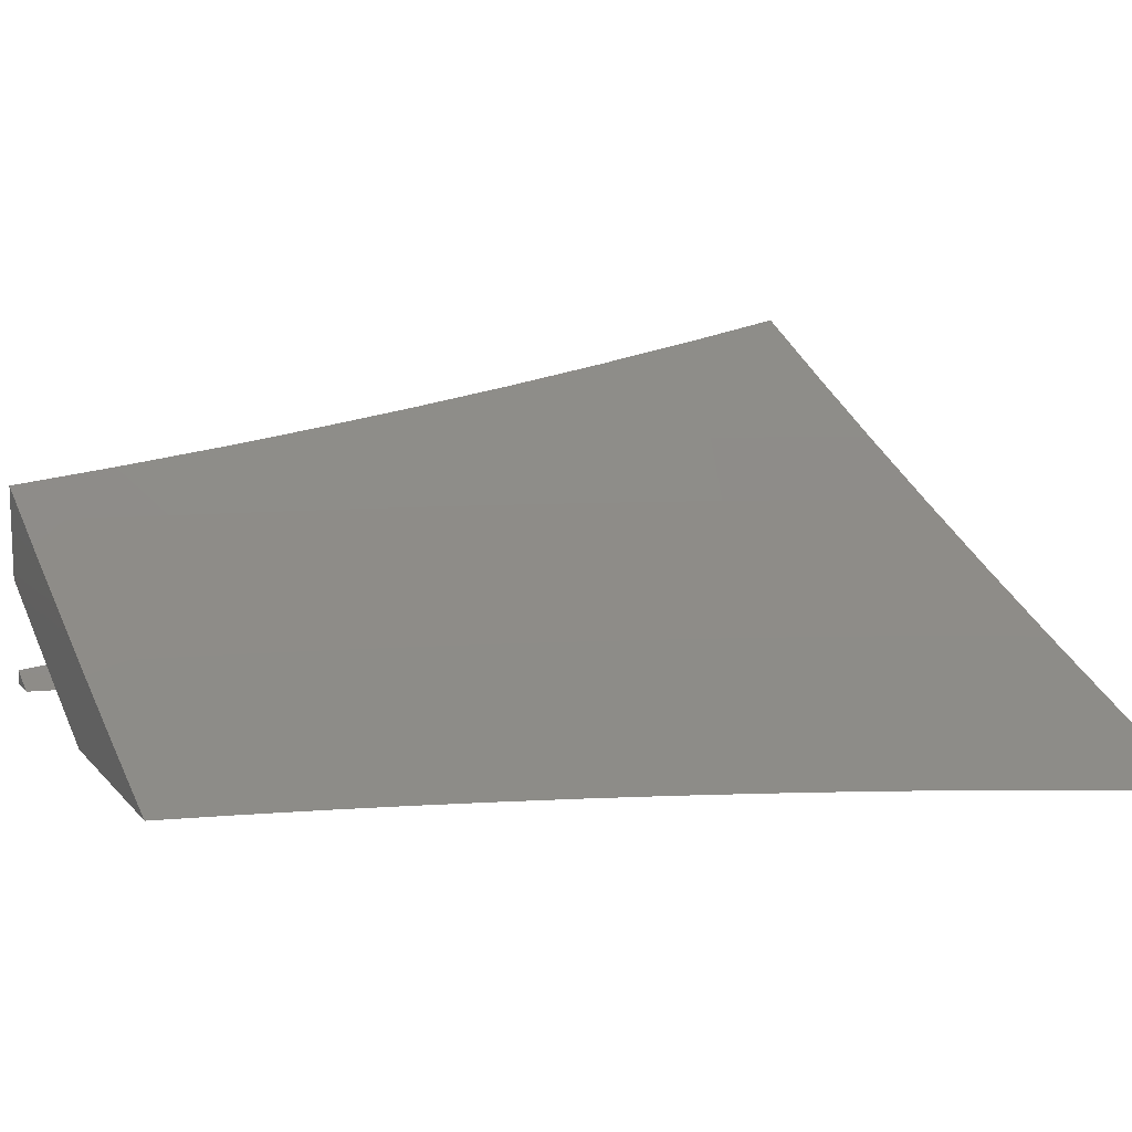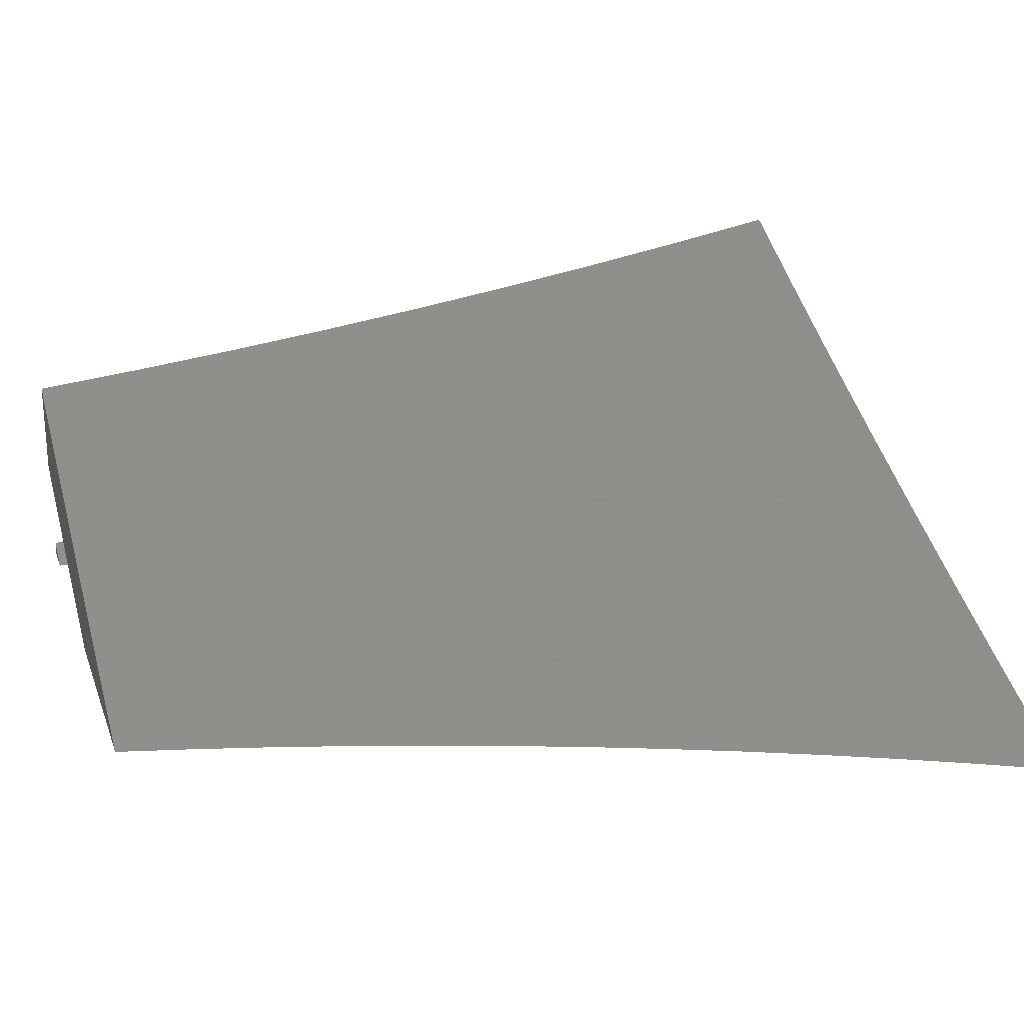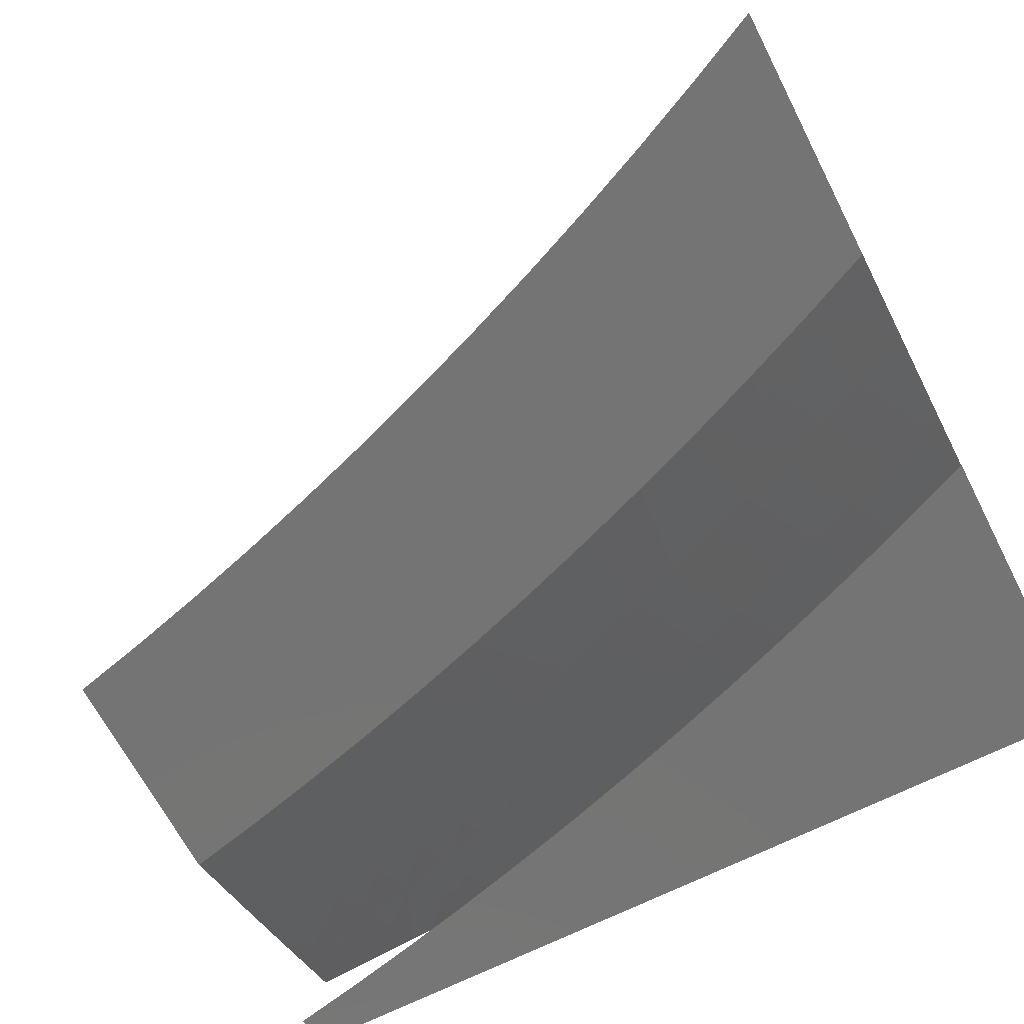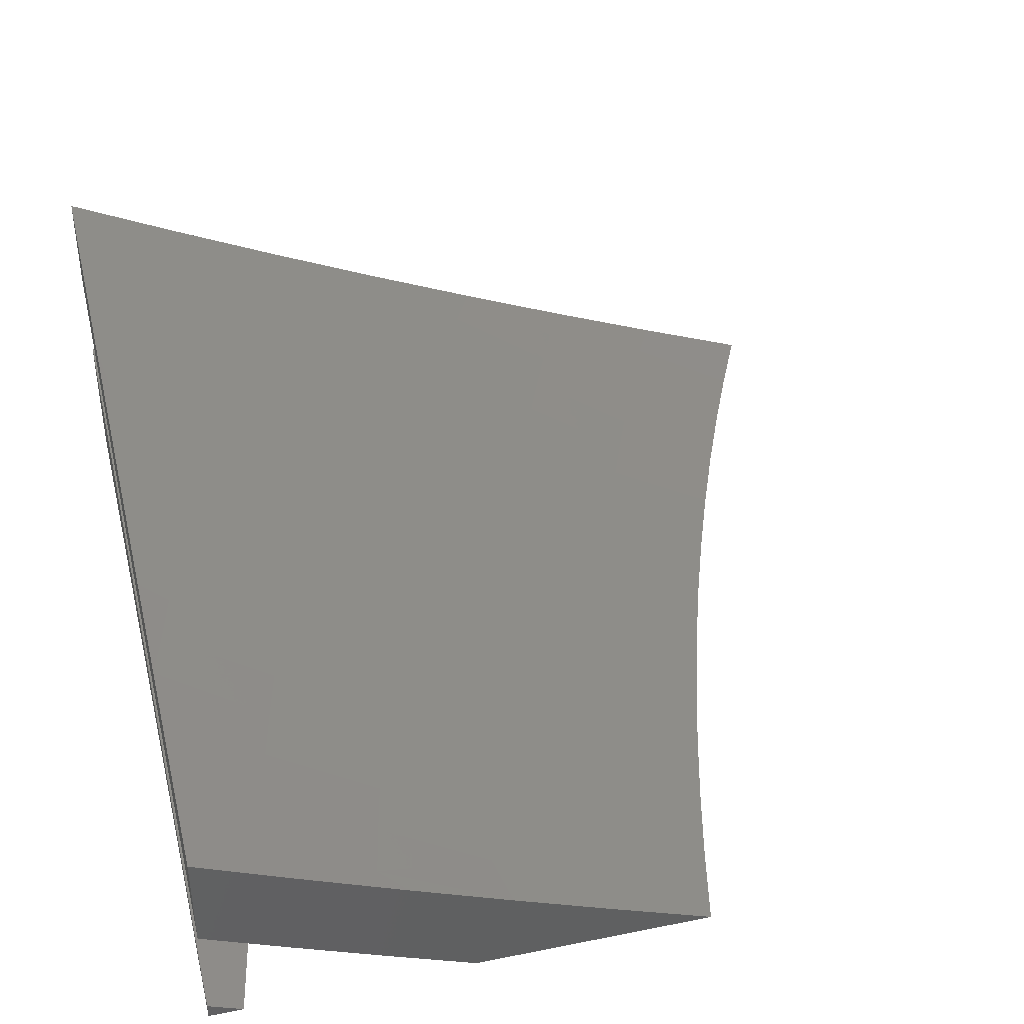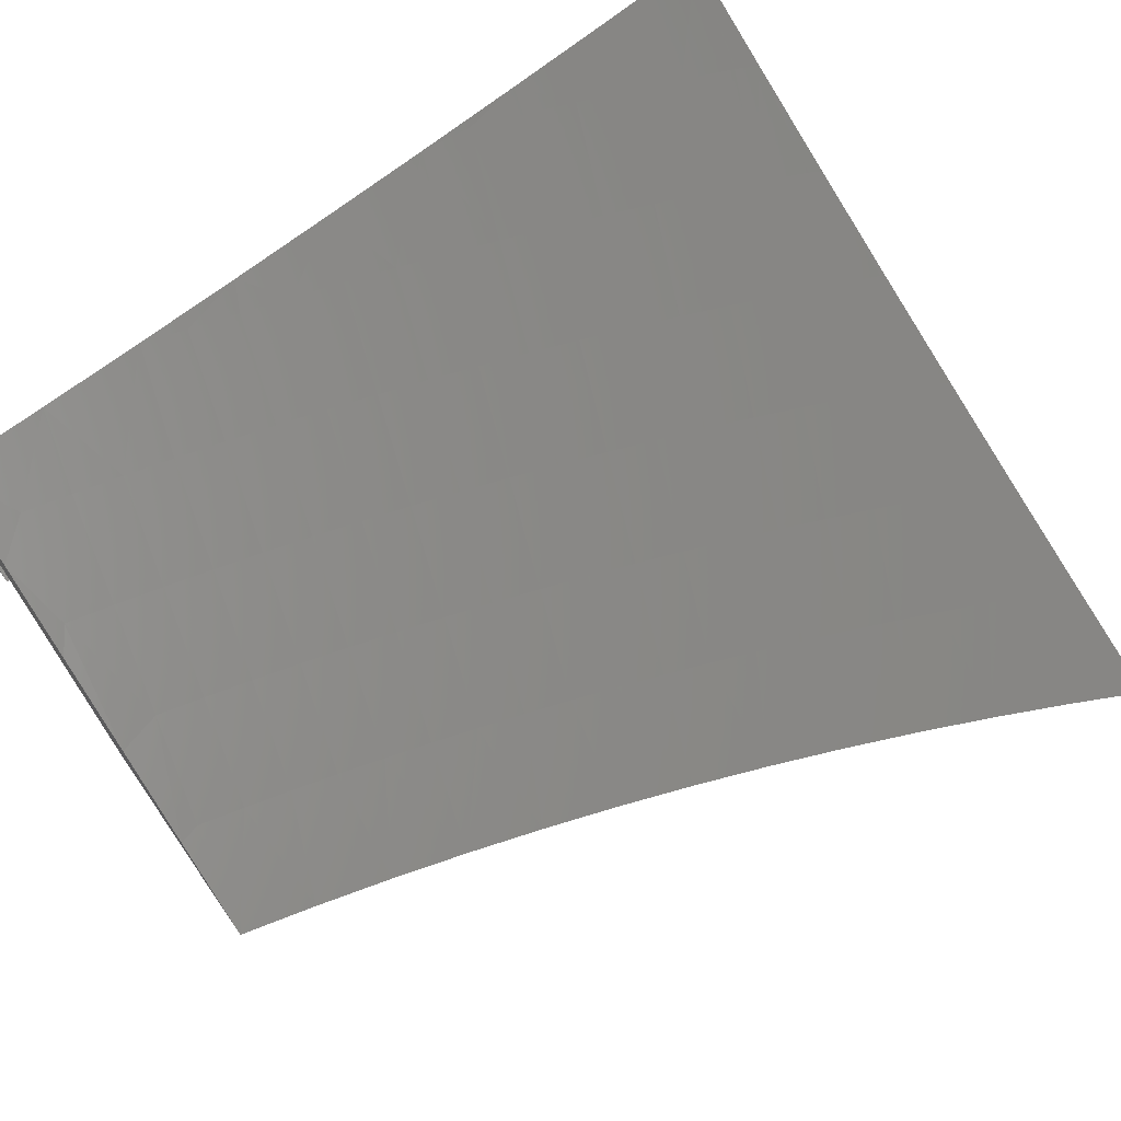
<metadata>
{"format":"stl","ext":"stl","renderer":"f3d","projection":"perspective","resolution":1024,"background":"white","views":[{"elev":12.8,"azim":65.4,"up":"+Z"},{"elev":24.0,"azim":72.8,"up":"+Z"},{"elev":-66.5,"azim":117.2,"up":"+Z"},{"elev":40.4,"azim":-13.9,"up":"+Z"},{"elev":66.9,"azim":55.1,"up":"+Z"}]}
</metadata>
<code>
# stl→obj: 249 verts, 490 faces
v -4.428 1.086 -11
v -4.553 1.078 -10.95
v -4.449 1 -11
v -4.566 1.024 -10.95
v -4.56 1 -10.95
v -4.682 1.051 -10.9
v -4.671 1 -10.91
v -4.81 1.02 -10.85
v -4.781 1 -10.86
v -4.891 1 -10.81
v -4.925 1.045 -10.79
v -5 1 -10.76
v -5 1.126 -10.75
v -4.913 1.102 -10.79
v -4.899 1.16 -10.79
v -4.798 1.077 -10.85
v -4.785 1.132 -10.85
v -4.669 1.105 -10.9
v -4.406 1.172 -11
v -4.527 1.184 -10.95
v -4.541 1.131 -10.95
v -4.656 1.16 -10.9
v -4.771 1.188 -10.85
v -4.886 1.217 -10.79
v -5 1.251 -10.74
v -4.513 1.236 -10.95
v -4.383 1.257 -11
v -4.498 1.289 -10.95
v -4.483 1.341 -10.95
v -4.597 1.375 -10.9
v -4.581 1.429 -10.9
v -4.694 1.464 -10.85
v -4.676 1.519 -10.85
v -4.789 1.555 -10.79
v -4.77 1.611 -10.79
v -4.881 1.649 -10.74
v -4.862 1.706 -10.74
v -4.972 1.744 -10.68
v -4.951 1.802 -10.68
v -5 1.751 -10.67
v -5 1.876 -10.65
v -4.93 1.86 -10.68
v -4.908 1.917 -10.68
v -4.821 1.819 -10.74
v -4.799 1.875 -10.74
v -4.711 1.777 -10.79
v -4.69 1.832 -10.79
v -4.6 1.735 -10.85
v -4.58 1.789 -10.85
v -4.49 1.694 -10.9
v -4.469 1.746 -10.9
v -4.378 1.652 -10.95
v -4.359 1.703 -10.95
v -4.272 1.593 -11
v -4.24 1.676 -11
v -4.358 1.342 -11
v -4.467 1.394 -10.95
v -4.564 1.482 -10.9
v -4.658 1.573 -10.85
v -4.751 1.667 -10.79
v -4.841 1.762 -10.74
v -4.45 1.446 -10.95
v -4.331 1.426 -11
v -4.433 1.497 -10.95
v -4.302 1.51 -11
v -4.415 1.549 -10.95
v -4.397 1.6 -10.95
v -4.509 1.641 -10.9
v -4.338 1.753 -10.95
v -4.207 1.758 -11
v -4.317 1.804 -10.95
v -4.296 1.854 -10.95
v -4.406 1.901 -10.9
v -4.383 1.953 -10.9
v -4.488 2 -10.85
v -4.359 2 -10.9
v -4.274 1.904 -10.95
v -4.252 1.954 -10.95
v -4.172 1.839 -11
v -4.136 1.92 -11
v -4.098 2 -11
v -4.228 2 -10.95
v -4.514 1.948 -10.85
v -4.617 2 -10.79
v -4.623 1.995 -10.79
v -4.745 2 -10.74
v -4.646 1.941 -10.79
v -4.754 1.986 -10.74
v -4.668 1.887 -10.79
v -4.777 1.931 -10.74
v -4.873 2 -10.68
v -4.885 1.974 -10.68
v -5 2 -10.62
v -4.992 1.686 -10.68
v -5 1.627 -10.69
v -4.9 1.592 -10.74
v -4.806 1.499 -10.79
v -4.711 1.409 -10.85
v -4.613 1.322 -10.9
v -4.918 1.534 -10.74
v -5 1.502 -10.7
v -4.936 1.477 -10.74
v -4.953 1.419 -10.74
v -4.84 1.387 -10.79
v -4.856 1.33 -10.79
v -4.742 1.299 -10.85
v -4.757 1.244 -10.85
v -4.642 1.214 -10.9
v -5 1.376 -10.72
v -4.969 1.361 -10.74
v -4.871 1.274 -10.79
v -4.985 1.303 -10.74
v -4.628 1.268 -10.9
v -4.727 1.354 -10.85
v -4.824 1.443 -10.79
v -4.546 1.536 -10.9
v -4.64 1.628 -10.85
v -4.731 1.722 -10.79
v -4.528 1.588 -10.9
v -4.62 1.682 -10.85
v -4.449 1.798 -10.9
v -4.427 1.85 -10.9
v -4.559 1.842 -10.85
v -4.537 1.896 -10.85
v -4.382 2 -11
v -4.418 1.92 -11
v -4.507 2 -10.95
v -4.511 1.993 -10.95
v -4.631 2 -10.9
v -4.535 1.938 -10.95
v -4.64 1.983 -10.9
v -4.663 1.926 -10.9
v -4.755 2 -10.85
v -4.769 1.97 -10.84
v -4.878 2 -10.79
v -4.792 1.912 -10.84
v -4.897 1.954 -10.79
v -4.921 1.894 -10.79
v -5 2 -10.74
v -5 1.876 -10.76
v -4.943 1.834 -10.79
v -4.965 1.774 -10.79
v -4.837 1.795 -10.84
v -4.859 1.736 -10.84
v -4.731 1.755 -10.9
v -4.752 1.698 -10.9
v -4.623 1.716 -10.95
v -4.644 1.659 -10.95
v -4.516 1.675 -11
v -4.546 1.592 -11
v -4.452 1.839 -11
v -4.558 1.883 -10.95
v -4.58 1.827 -10.95
v -4.686 1.87 -10.9
v -4.709 1.813 -10.9
v -4.815 1.853 -10.84
v -4.485 1.757 -11
v -4.602 1.772 -10.95
v -4.664 1.603 -10.95
v -4.574 1.509 -11
v -4.683 1.546 -10.95
v -4.701 1.489 -10.95
v -4.81 1.523 -10.9
v -4.828 1.465 -10.9
v -4.937 1.498 -10.84
v -4.955 1.438 -10.84
v -5 1.502 -10.82
v -5 1.376 -10.83
v -4.972 1.378 -10.84
v -4.988 1.317 -10.84
v -4.863 1.347 -10.9
v -4.879 1.288 -10.9
v -4.752 1.317 -10.95
v -4.768 1.259 -10.95
v -4.65 1.256 -11
v -4.672 1.171 -11
v -4.601 1.425 -11
v -4.719 1.432 -10.95
v -4.846 1.406 -10.9
v -4.626 1.341 -11
v -4.736 1.374 -10.95
v -4.693 1.086 -11
v -4.797 1.143 -10.95
v -4.783 1.201 -10.95
v -4.894 1.229 -10.9
v -4.811 1.084 -10.95
v -4.712 1 -11
v -4.824 1.026 -10.95
v -4.808 1 -10.96
v -4.904 1 -10.92
v -4.935 1.05 -10.9
v -5 1 -10.87
v -5 1.126 -10.86
v -5 1.251 -10.85
v -4.908 1.169 -10.9
v -4.922 1.109 -10.9
v -4.919 1.558 -10.84
v -5 1.627 -10.8
v -4.899 1.617 -10.84
v -4.986 1.714 -10.79
v -4.879 1.677 -10.84
v -5 1.751 -10.78
v -4.772 1.64 -10.9
v -4.791 1.582 -10.9
v -4.651 2 -11
v -4.685 1.919 -11
v -5 2 -11
v -4.717 1.838 -11
v -4.748 1.756 -11
v -4.778 1.674 -11
v -4.806 1.591 -11
v -4.833 1.508 -11
v -4.858 1.424 -11
v -4.882 1.34 -11
v -4.904 1.256 -11
v -4.925 1.171 -11
v -5 1 -11
v -4.945 1.086 -11
v -4.963 1 -11
v -4.975 1 -10.99
v -4.988 1 -10.99
v -5 1 -10.98
v -5 1.126 -10.97
v -5 1.251 -10.96
v -5 1.376 -10.94
v -5 1.502 -10.93
v -5 1.626 -10.91
v -5 1.751 -10.89
v -5 1.876 -10.87
v -5 2 -10.85
v -4.884 2 -10.9
v -4.768 2 -10.95
v -4.987 1.364 -10.95
v -4.971 1.422 -10.95
v -4.954 1.479 -10.95
v -4.937 1.537 -10.95
v -4.919 1.594 -10.95
v -4.9 1.651 -10.95
v -4.982 1.743 -10.9
v -4.881 1.708 -10.95
v -4.961 1.801 -10.9
v -4.86 1.764 -10.95
v -4.94 1.858 -10.9
v -4.84 1.82 -10.95
v -4.918 1.915 -10.9
v -4.818 1.876 -10.95
v -4.896 1.972 -10.9
v -4.796 1.932 -10.95
v -4.773 1.987 -10.95
f 1 2 3
f 3 2 4
f 3 4 5
f 5 4 6
f 5 6 7
f 7 6 8
f 7 8 9
f 9 8 10
f 10 8 11
f 10 11 12
f 12 11 13
f 13 11 14
f 13 14 15
f 15 14 16
f 15 16 17
f 17 16 6
f 17 6 18
f 18 6 4
f 18 4 2
f 19 20 1
f 1 20 21
f 1 21 2
f 2 21 22
f 2 22 18
f 18 22 23
f 18 23 17
f 17 23 24
f 17 24 15
f 15 24 25
f 15 25 13
f 20 19 26
f 26 19 27
f 26 27 28
f 28 27 29
f 28 29 30
f 30 29 31
f 30 31 32
f 32 31 33
f 32 33 34
f 34 33 35
f 34 35 36
f 36 35 37
f 36 37 38
f 38 37 39
f 38 39 40
f 40 39 41
f 41 39 42
f 41 42 43
f 43 42 44
f 43 44 45
f 45 44 46
f 45 46 47
f 47 46 48
f 47 48 49
f 49 48 50
f 49 50 51
f 51 50 52
f 51 52 53
f 53 52 54
f 53 54 55
f 27 56 29
f 29 56 57
f 29 57 31
f 31 57 58
f 31 58 33
f 33 58 59
f 33 59 35
f 35 59 60
f 35 60 37
f 37 60 61
f 37 61 39
f 39 61 42
f 57 56 62
f 62 56 63
f 62 63 64
f 64 63 65
f 64 65 66
f 66 65 67
f 66 67 68
f 68 67 50
f 68 50 48
f 65 54 67
f 67 54 52
f 67 52 50
f 53 55 69
f 69 55 70
f 69 70 71
f 71 70 72
f 71 72 73
f 73 72 74
f 73 74 75
f 75 74 76
f 76 74 77
f 76 77 78
f 78 77 79
f 78 79 80
f 70 79 72
f 72 79 77
f 72 77 74
f 81 82 80
f 80 82 78
f 82 76 78
f 73 75 83
f 83 75 84
f 83 84 85
f 85 84 86
f 85 86 87
f 87 86 88
f 87 88 89
f 89 88 90
f 89 90 47
f 47 90 45
f 86 91 88
f 88 91 90
f 90 91 92
f 92 91 93
f 92 93 43
f 43 93 41
f 38 40 94
f 94 40 95
f 94 95 36
f 36 95 96
f 36 96 34
f 34 96 97
f 34 97 32
f 32 97 98
f 32 98 30
f 30 98 99
f 30 99 28
f 28 99 26
f 96 95 100
f 100 95 101
f 100 101 102
f 102 101 103
f 102 103 104
f 104 103 105
f 104 105 106
f 106 105 107
f 106 107 108
f 108 107 22
f 108 22 21
f 101 109 103
f 103 109 110
f 103 110 105
f 105 110 111
f 105 111 107
f 107 111 23
f 107 23 22
f 110 109 112
f 112 109 25
f 112 25 111
f 111 25 24
f 111 24 23
f 8 6 16
f 11 8 14
f 14 8 16
f 26 113 20
f 20 113 108
f 20 108 21
f 108 113 106
f 106 113 114
f 106 114 104
f 104 114 115
f 104 115 102
f 102 115 100
f 114 113 99
f 99 113 26
f 112 111 110
f 114 99 98
f 114 98 115
f 115 98 97
f 115 97 100
f 100 97 96
f 64 116 62
f 62 116 58
f 62 58 57
f 58 116 59
f 59 116 117
f 59 117 60
f 60 117 118
f 60 118 61
f 61 118 44
f 61 44 42
f 116 64 119
f 119 64 66
f 119 66 68
f 38 94 36
f 68 120 119
f 119 120 117
f 119 117 116
f 117 120 118
f 118 120 46
f 118 46 44
f 46 120 48
f 48 120 68
f 51 53 121
f 121 53 69
f 121 69 122
f 122 69 71
f 122 71 73
f 49 51 123
f 123 51 121
f 123 121 124
f 124 121 122
f 124 122 83
f 83 122 73
f 47 49 89
f 89 49 123
f 89 123 87
f 87 123 124
f 87 124 85
f 85 124 83
f 43 45 92
f 92 45 90
f 125 126 127
f 127 126 128
f 127 128 129
f 129 128 130
f 129 130 131
f 131 130 132
f 131 132 133
f 133 132 134
f 133 134 135
f 135 134 136
f 135 136 137
f 137 136 138
f 137 138 139
f 139 138 140
f 140 138 141
f 140 141 142
f 142 141 143
f 142 143 144
f 144 143 145
f 144 145 146
f 146 145 147
f 146 147 148
f 148 147 149
f 148 149 150
f 128 126 130
f 130 126 151
f 130 151 152
f 152 151 153
f 152 153 154
f 154 153 155
f 154 155 156
f 156 155 143
f 156 143 141
f 151 157 153
f 153 157 158
f 153 158 155
f 155 158 145
f 155 145 143
f 157 149 158
f 158 149 147
f 158 147 145
f 148 150 159
f 159 150 160
f 159 160 161
f 161 160 162
f 161 162 163
f 163 162 164
f 163 164 165
f 165 164 166
f 165 166 167
f 167 166 168
f 168 166 169
f 168 169 170
f 170 169 171
f 170 171 172
f 172 171 173
f 172 173 174
f 174 173 175
f 174 175 176
f 160 177 162
f 162 177 178
f 162 178 164
f 164 178 179
f 164 179 166
f 166 179 169
f 177 180 178
f 178 180 181
f 178 181 179
f 179 181 171
f 179 171 169
f 181 180 173
f 173 180 175
f 182 183 176
f 176 183 184
f 176 184 174
f 174 184 185
f 174 185 172
f 172 185 170
f 183 182 186
f 186 182 187
f 186 187 188
f 188 187 189
f 188 189 190
f 188 190 191
f 191 190 192
f 191 192 193
f 194 195 193
f 193 195 196
f 193 196 191
f 191 196 186
f 191 186 188
f 168 170 194
f 194 170 185
f 194 185 195
f 195 185 184
f 195 184 183
f 165 167 197
f 197 167 198
f 197 198 199
f 199 198 200
f 199 200 201
f 201 200 144
f 201 144 146
f 198 202 200
f 200 202 142
f 200 142 144
f 202 140 142
f 139 135 137
f 133 129 131
f 132 130 152
f 132 152 154
f 134 132 136
f 136 132 154
f 136 154 156
f 138 136 156
f 141 138 156
f 146 148 203
f 203 148 159
f 203 159 204
f 204 159 161
f 204 161 163
f 199 201 203
f 203 201 146
f 199 203 204
f 199 204 197
f 197 204 163
f 197 163 165
f 173 171 181
f 196 195 183
f 186 196 183
f 93 91 139
f 139 91 86
f 139 86 135
f 135 86 133
f 133 86 84
f 133 84 129
f 129 84 75
f 129 75 127
f 127 75 76
f 127 76 125
f 125 76 82
f 125 82 81
f 81 80 125
f 125 80 79
f 125 79 70
f 125 70 126
f 126 70 55
f 126 55 151
f 151 55 54
f 151 54 157
f 157 54 65
f 157 65 149
f 149 65 63
f 149 63 150
f 150 63 56
f 150 56 160
f 160 56 27
f 160 27 177
f 177 27 180
f 180 27 19
f 180 19 175
f 175 19 1
f 175 1 176
f 176 1 3
f 176 3 182
f 182 3 187
f 3 5 187
f 187 5 7
f 187 7 189
f 189 7 9
f 189 9 190
f 190 9 192
f 192 9 10
f 192 10 12
f 13 194 12
f 12 194 193
f 12 193 192
f 194 13 168
f 168 13 25
f 168 25 167
f 167 25 109
f 167 109 198
f 198 109 101
f 198 101 202
f 202 101 95
f 202 95 140
f 140 95 40
f 140 40 139
f 139 40 41
f 139 41 93
f 205 206 207
f 207 206 208
f 207 208 209
f 209 210 207
f 207 210 211
f 207 211 212
f 212 213 207
f 207 213 214
f 207 214 215
f 215 216 207
f 207 216 217
f 217 216 218
f 217 218 219
f 219 220 217
f 217 220 221
f 217 221 222
f 222 223 217
f 217 223 207
f 207 223 224
f 207 224 225
f 225 226 207
f 207 226 227
f 207 227 228
f 228 229 207
f 207 229 230
f 230 231 207
f 207 231 232
f 207 232 205
f 218 222 219
f 219 222 221
f 219 221 220
f 222 218 223
f 223 218 216
f 223 216 224
f 224 216 215
f 224 215 233
f 233 215 214
f 233 214 234
f 234 214 213
f 234 213 235
f 235 213 212
f 235 212 236
f 236 212 237
f 236 237 227
f 227 237 238
f 227 238 239
f 239 238 240
f 239 240 241
f 241 240 242
f 241 242 243
f 243 242 244
f 243 244 245
f 245 244 246
f 245 246 247
f 247 246 248
f 247 248 231
f 231 248 249
f 231 249 232
f 232 249 206
f 232 206 205
f 212 211 237
f 237 211 238
f 211 210 238
f 238 210 240
f 240 210 242
f 242 210 209
f 242 209 244
f 244 209 208
f 244 208 246
f 246 208 248
f 208 206 248
f 248 206 249
f 231 230 247
f 247 230 245
f 230 229 245
f 245 229 243
f 243 229 241
f 241 229 228
f 241 228 239
f 239 228 227
f 227 226 236
f 236 226 235
f 235 226 234
f 234 226 225
f 234 225 233
f 233 225 224

</code>
